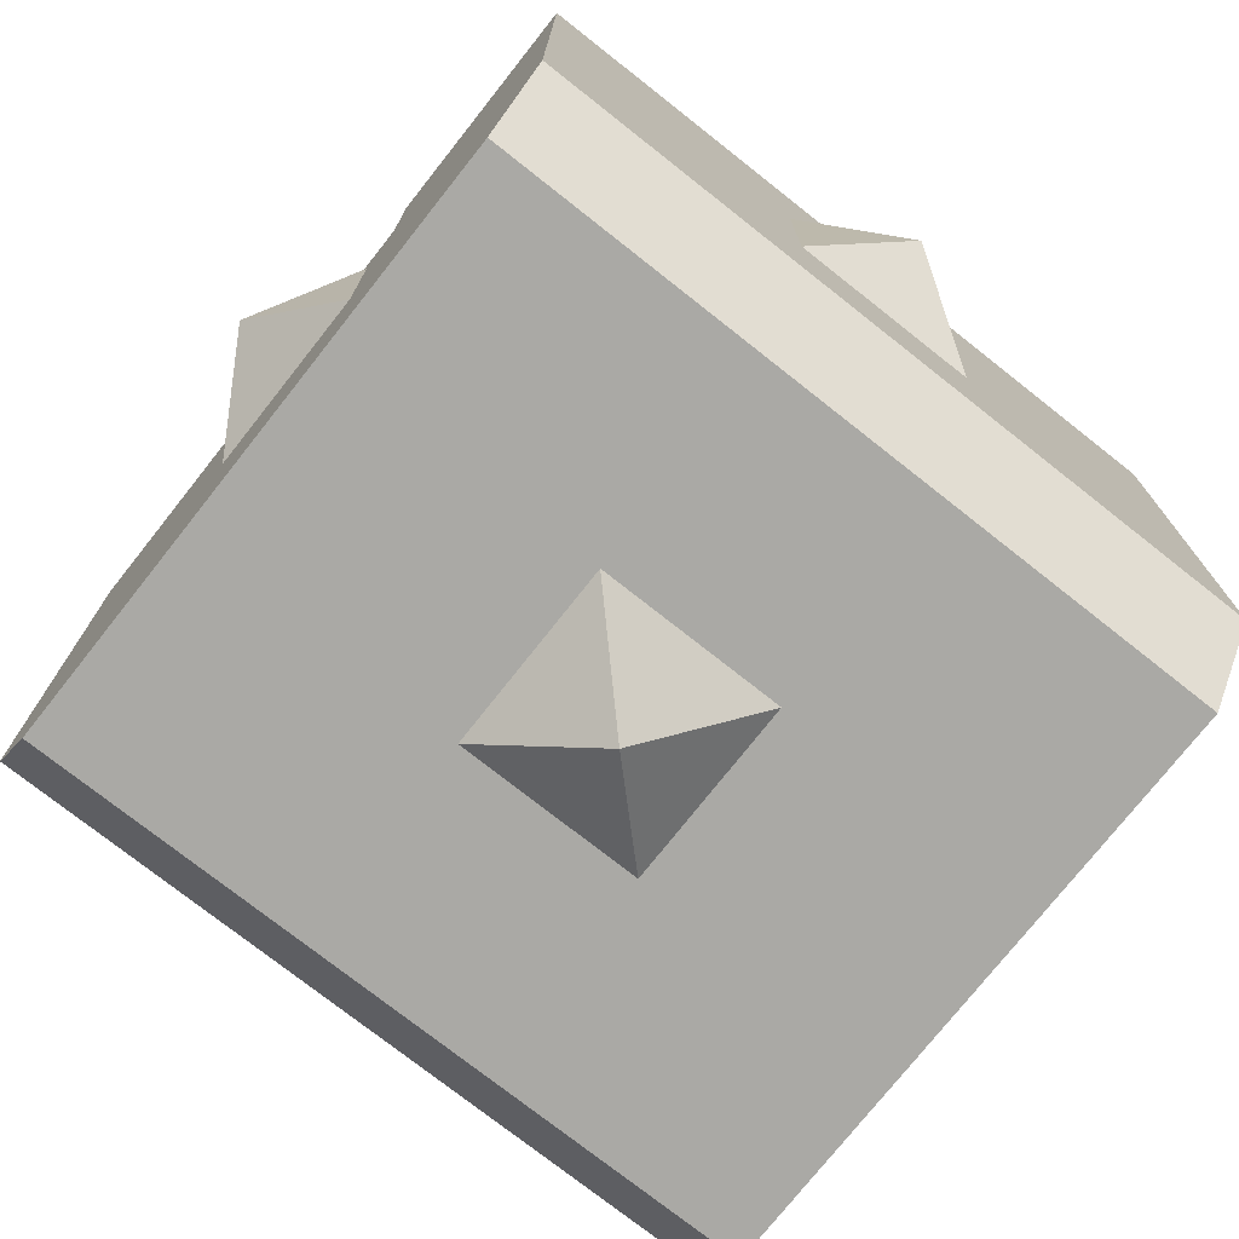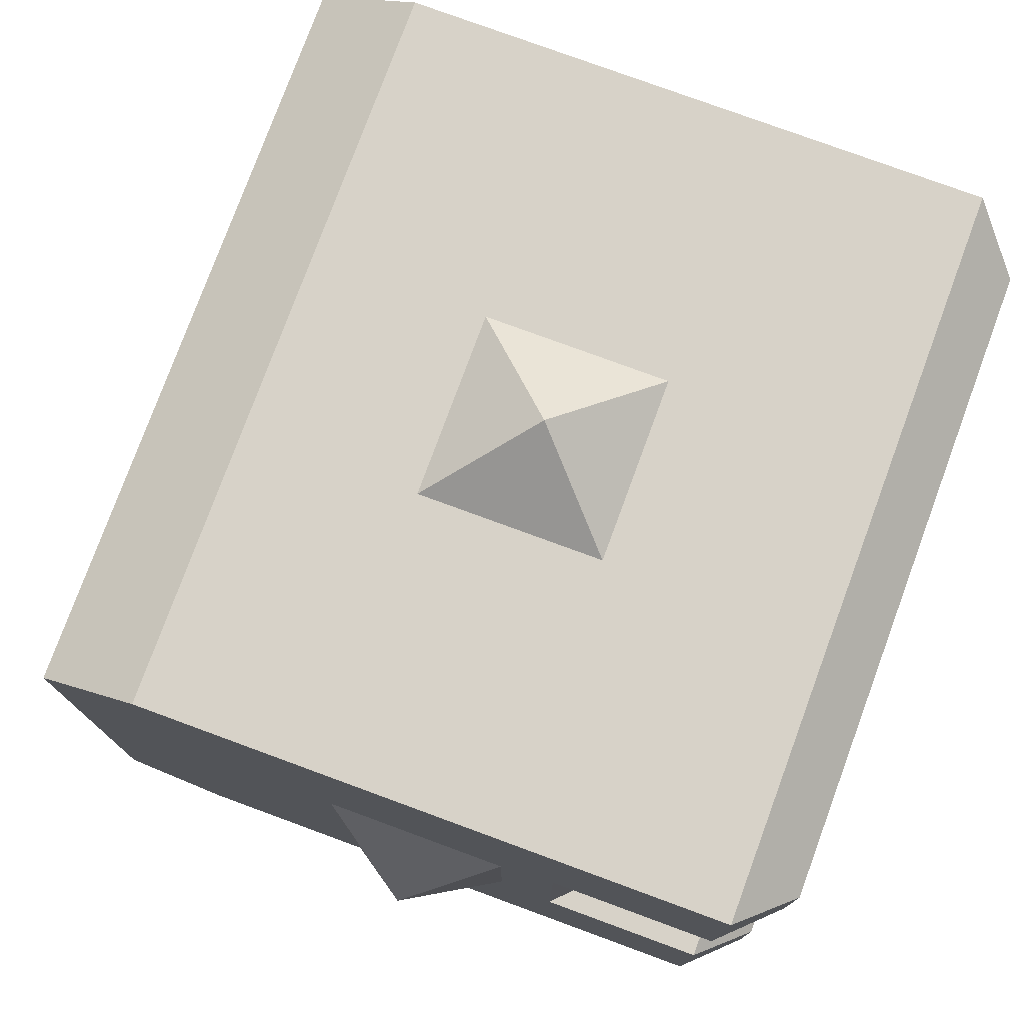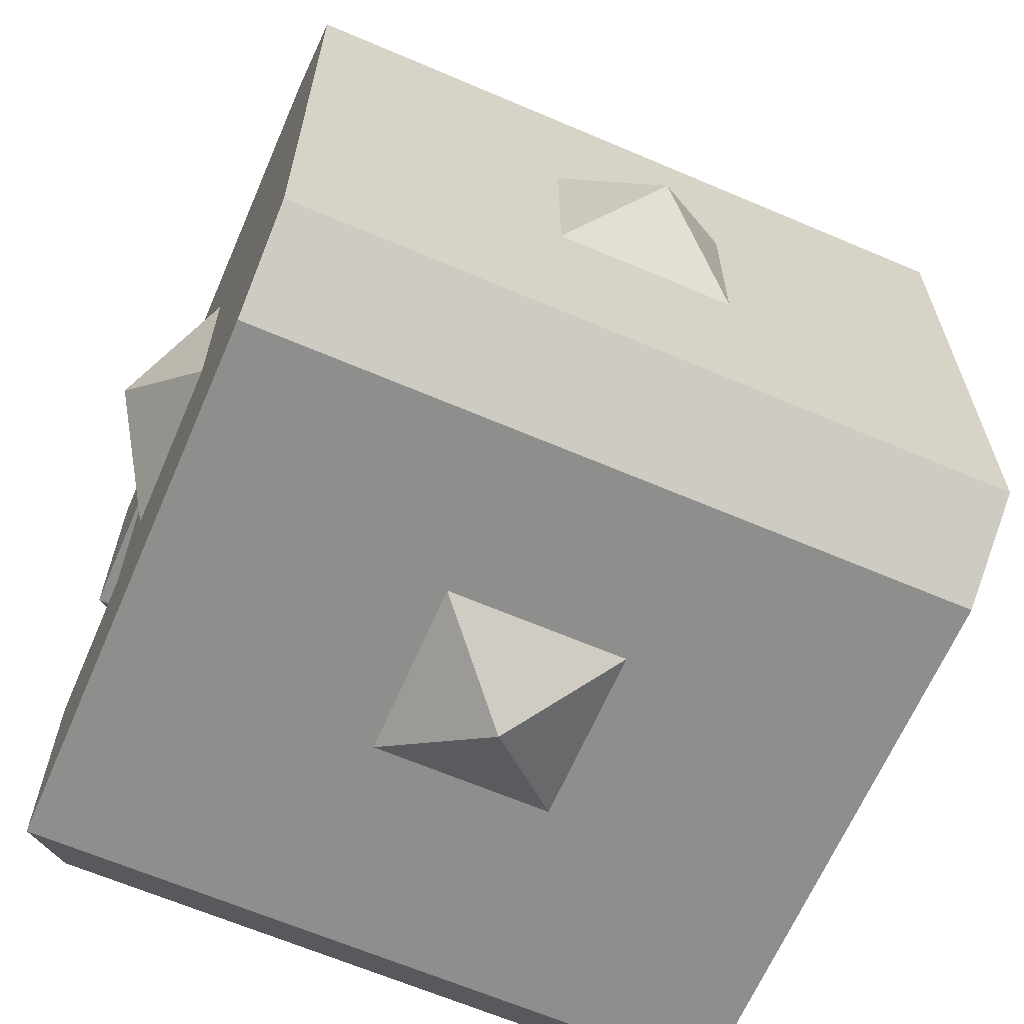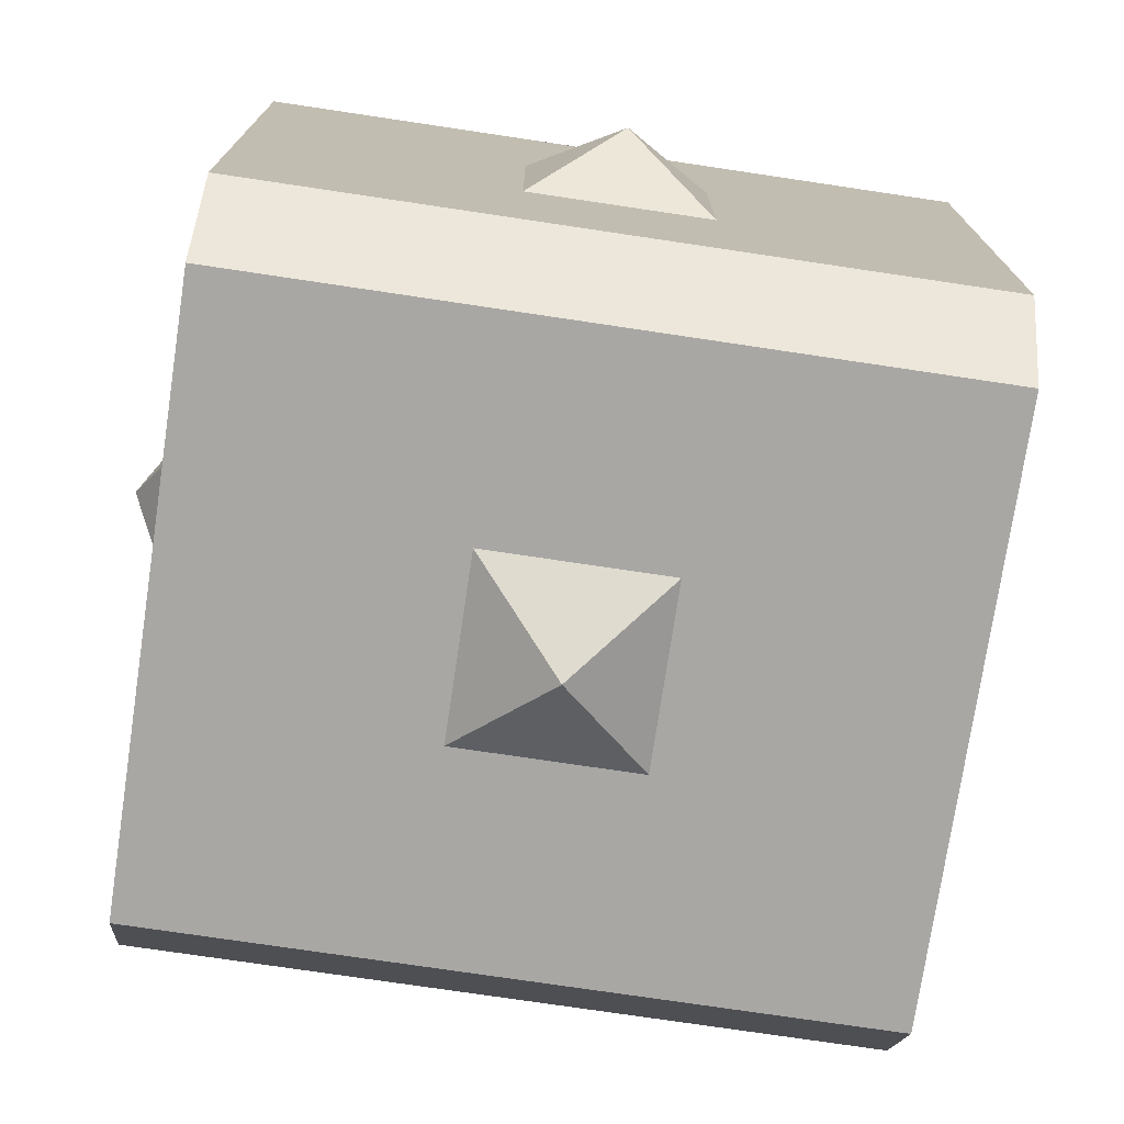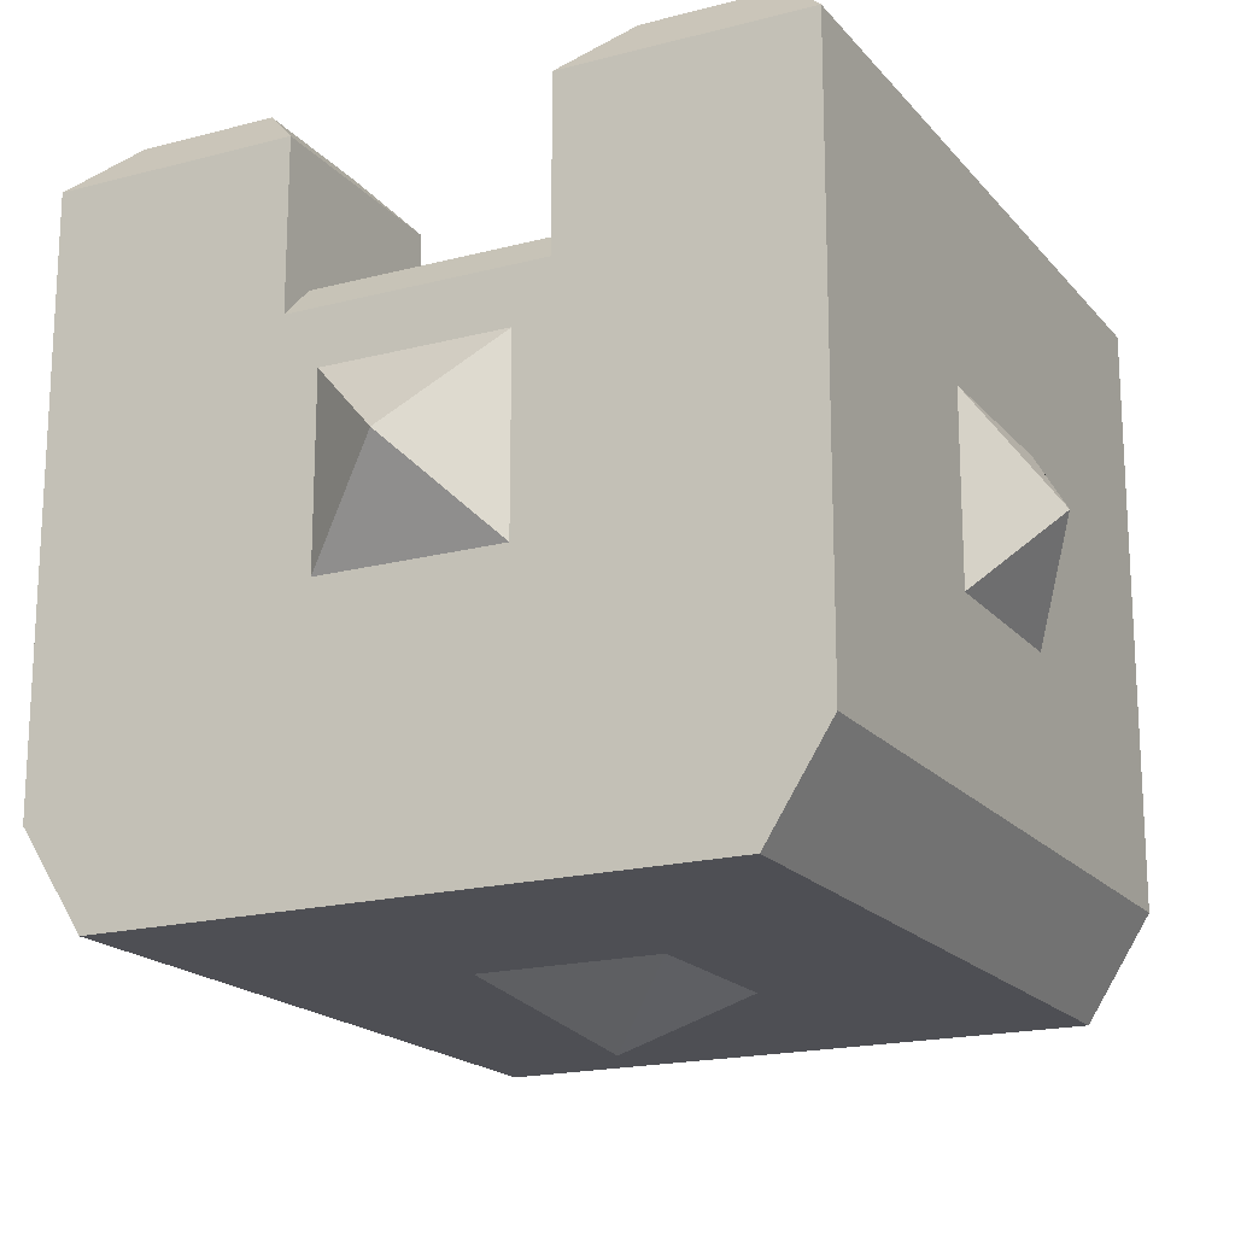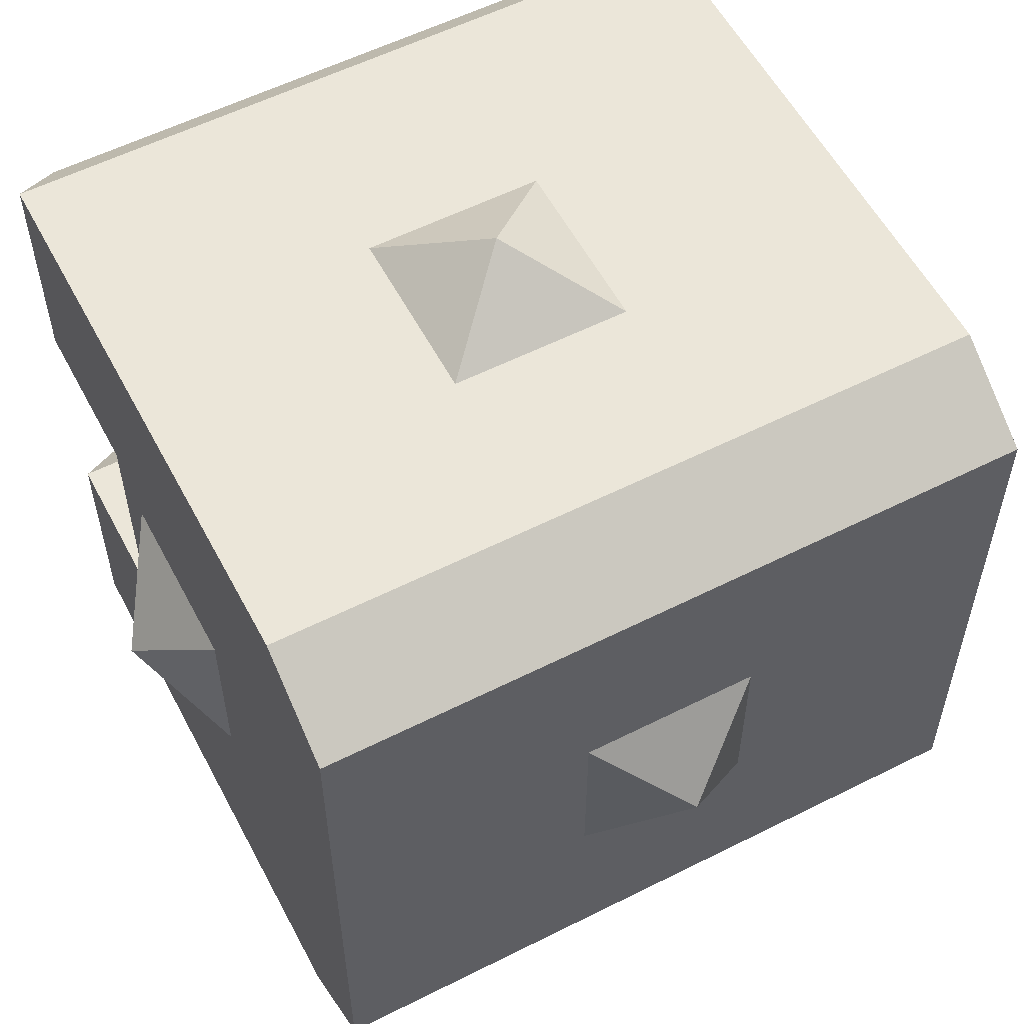
<metadata>
{"format":"obj","ext":"obj","renderer":"f3d","projection":"perspective","resolution":1024,"background":"white","views":[{"elev":-75.4,"azim":-38.3,"up":"+Z"},{"elev":77.3,"azim":-69.8,"up":"+Y"},{"elev":-64.8,"azim":156.7,"up":"+Y"},{"elev":-74.7,"azim":-8.5,"up":"+Z"},{"elev":-18.4,"azim":-63.0,"up":"+Z"},{"elev":56.9,"azim":152.3,"up":"+Y"}]}
</metadata>
<code>
g default
v 0.125 0.125 -0.5
v 0 0 -0.5858
v 0.125 -0.125 -0.5
v -0.125 0.125 -0.5
v -0.125 -0.125 -0.5
v 0.125 -0.5 0.125
v 0 -0.5858 0
v -0.125 -0.5 0.125
v 0.125 -0.5 -0.125
v -0.125 -0.5 -0.125
v -0.5 -0.125 0.125
v -0.5858 -0 0
v -0.5 0.125 0.125
v -0.5 -0.125 -0.125
v -0.5 0.125 -0.125
v -0.125 0.5 0.125
v 0 0.5858 0
v 0.125 0.5 0.125
v -0.125 0.5 -0.125
v 0.125 0.5 -0.125
v 0.15 0.2598 0.25
v 0 0.2598 0.25
v 0 0.5 0.4268
v 0.5 0.5 0.4268
v 0.4316 0.4316 0.5
v 0 0.4316 0.5
v 0.2001 0.1731 0.25
v 0 0.1731 0.25
v 0.5 0.1731 0.4268
v 0.1923 0.333 0.5
v 0.15 0.2598 0.4268
v 0.2423 0.2463 0.5
v 0.2001 0.1731 0.4268
v 0 0.2598 0.4268
v 0 0.333 0.5
v 0.4316 0.2463 0.5
v 0.45 0.1731 0.25
v 0.5 0.1731 0.2
v 0.15 -0.2598 0.25
v 0 -0.2598 0.25
v 0 -0.5 0.4268
v 0.5 -0.5 0.4268
v 0.4316 -0.4316 0.5
v 0 -0.4316 0.5
v 0.2001 -0.1731 0.25
v 0 -0.1731 0.25
v 0.5 -0.1731 0.4268
v 0.1923 -0.333 0.5
v 0.15 -0.2598 0.4268
v 0.2423 -0.2463 0.5
v 0.2001 -0.1731 0.4268
v 0 -0.2598 0.4268
v 0 -0.333 0.5
v 0.4316 -0.2463 0.5
v 0.45 -0.1731 0.25
v 0.5 -0.1731 0.2
v -0.15 0.2598 0.25
v -0.5 0.5 0.4268
v -0.4316 0.4316 0.5
v -0.2001 0.1731 0.25
v -0.5 0.1731 0.4268
v -0.1923 0.333 0.5
v -0.15 0.2598 0.4268
v -0.2423 0.2463 0.5
v -0.2001 0.1731 0.4268
v -0.4316 0.2463 0.5
v -0.45 0.1731 0.25
v -0.5 0.1731 0.2
v -0.15 -0.2598 0.25
v -0.5 -0.5 0.4268
v -0.4316 -0.4316 0.5
v -0.2001 -0.1731 0.25
v -0.5 -0.1731 0.4268
v -0.1923 -0.333 0.5
v -0.15 -0.2598 0.4268
v -0.2423 -0.2463 0.5
v -0.2001 -0.1731 0.4268
v -0.4316 -0.2463 0.5
v -0.45 -0.1731 0.25
v -0.5 -0.1731 0.2
v 0.5 0.125 0.125
v 0.5858 -0 0
v 0.5 -0.125 0.125
v 0.5 0.125 -0.125
v 0.5 -0.125 -0.125
v 0 0.5 -0.3639
v 0 0.413 -0.5
v 0.5 0.413 -0.5
v 0.5 0.5 -0.3639
v 0 -0.413 -0.5
v 0 -0.5 -0.3639
v 0.5 -0.5 -0.3639
v 0.5 -0.413 -0.5
v -0.5 0.413 -0.5
v -0.5 0.5 -0.3639
v -0.5 -0.413 -0.5
v -0.5 -0.5 -0.3639
g geo_body
f 1 3 2
f 2 5 4
f 3 5 2
f 4 1 2
f 6 8 7
f 7 10 9
f 8 10 7
f 9 6 7
f 11 13 12
f 12 15 14
f 13 15 12
f 14 11 12
f 16 18 17
f 17 20 19
f 18 20 17
f 19 16 17
f 45 27 28 46
f 25 24 23 26
f 38 89 24 29
f 28 27 21 22
f 36 29 24 25
f 30 31 33 32
f 31 30 35 34
f 32 33 29 36
f 31 34 22 21
f 27 33 31 21
f 30 25 26 35
f 29 33 27 37
f 38 37 55 56
f 37 38 29
f 32 36 25 30
f 43 44 41 42
f 46 40 39 45
f 45 55 37 27
f 54 43 42 47
f 48 50 51 49
f 49 52 53 48
f 50 54 47 51
f 49 39 40 52
f 45 39 49 51
f 48 53 44 43
f 47 55 45 51
f 55 47 56
f 50 48 43 54
f 59 26 23 58
f 58 95 68 61
f 28 22 57 60
f 72 60 67 79
f 66 59 58 61
f 62 64 65 63
f 63 34 35 62
f 64 66 61 65
f 63 57 22 34
f 60 57 63 65
f 62 35 26 59
f 61 67 60 65
f 67 61 68
f 64 62 59 66
f 60 72 46 28
f 71 70 41 44
f 70 73 80 97
f 46 72 69 40
f 78 73 70 71
f 74 75 77 76
f 75 74 53 52
f 76 77 73 78
f 75 52 40 69
f 72 77 75 69
f 74 71 44 53
f 73 77 72 79
f 68 80 79 67
f 79 80 73
f 76 78 71 74
f 81 83 82
f 82 85 84
f 83 85 82
f 84 81 82
f 68 94 96 80
f 86 87 94 95
f 87 86 89 88
f 90 91 97 96
f 91 90 93 92
f 87 88 93 90
f 23 24 89 86
f 41 91 92 42
f 23 86 95 58
f 87 90 96 94
f 41 70 97 91
f 95 94 68
f 56 93 88 38
f 89 38 88
f 92 56 47 42
f 93 56 92
f 97 80 96

</code>
